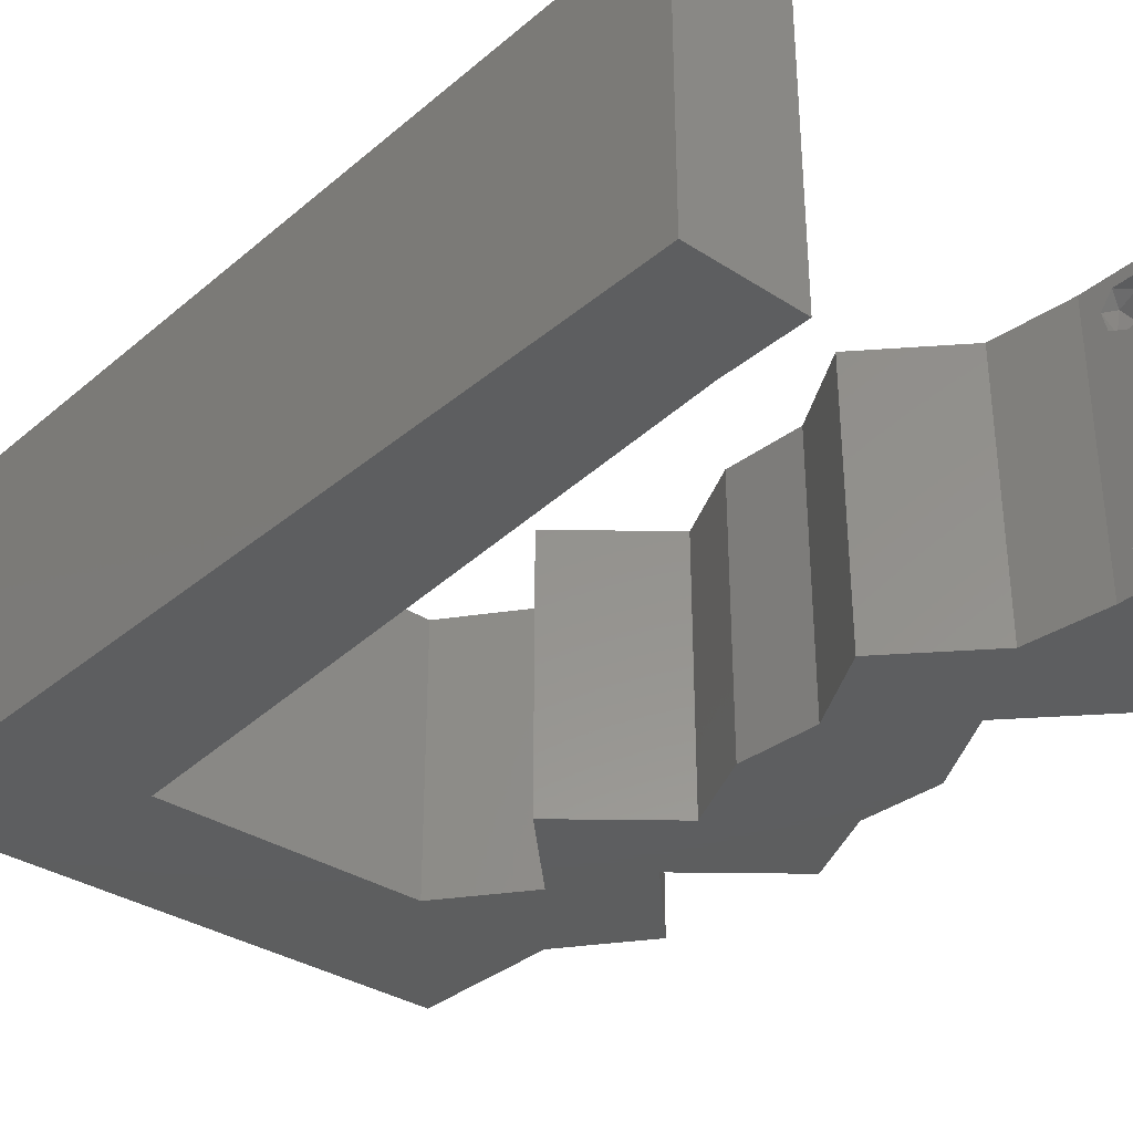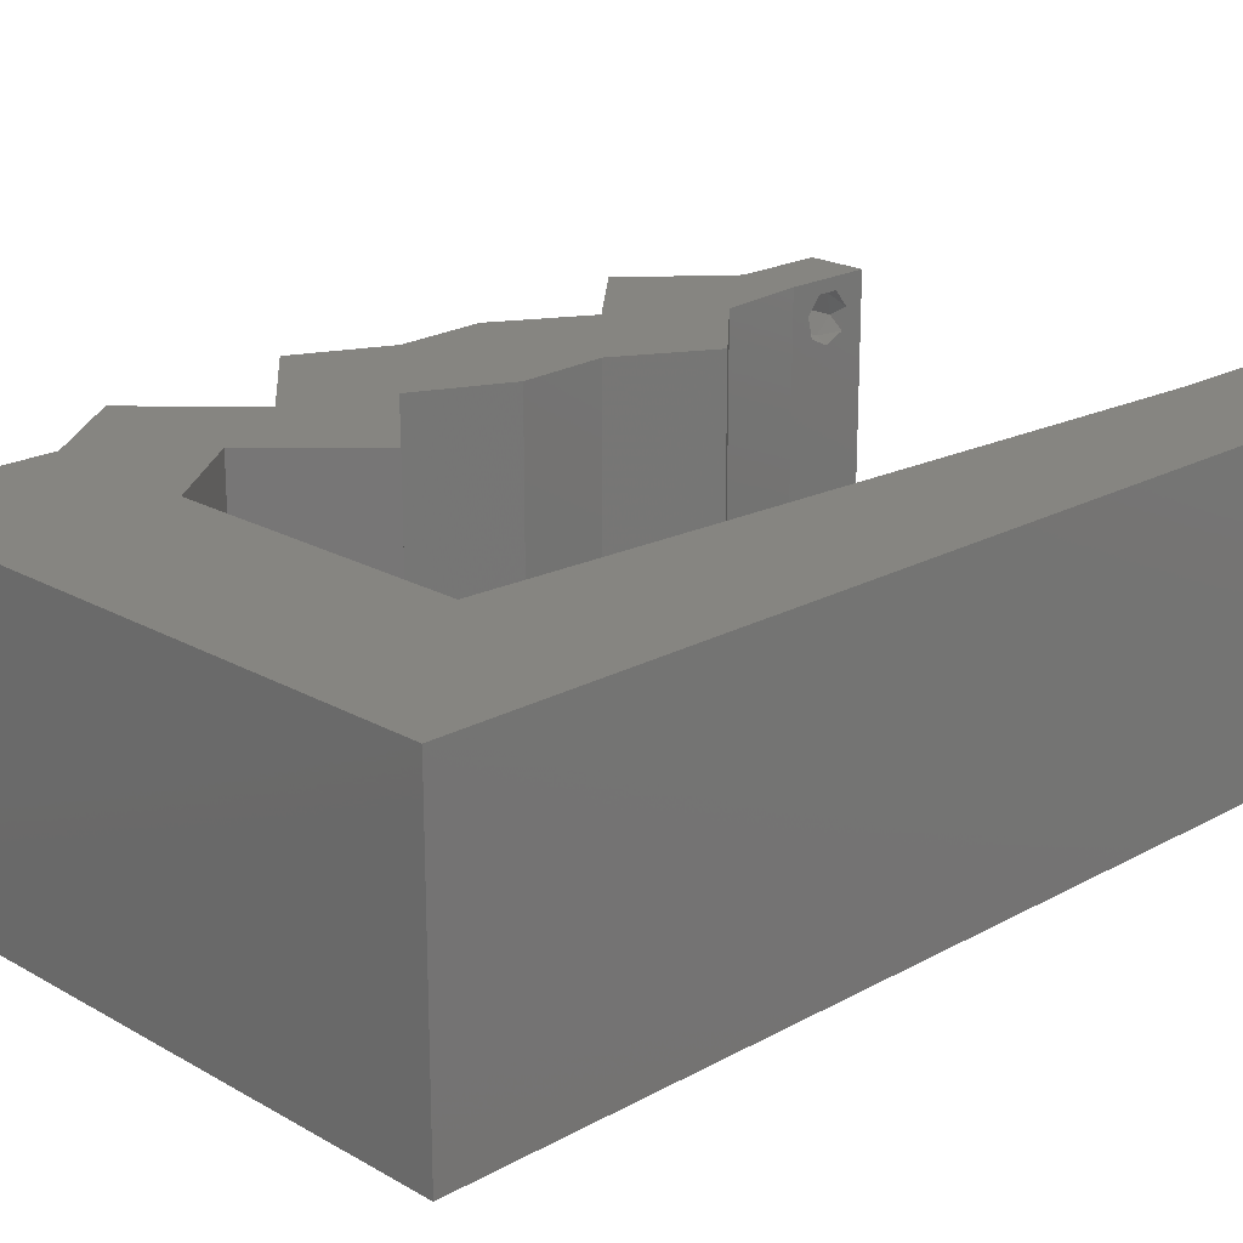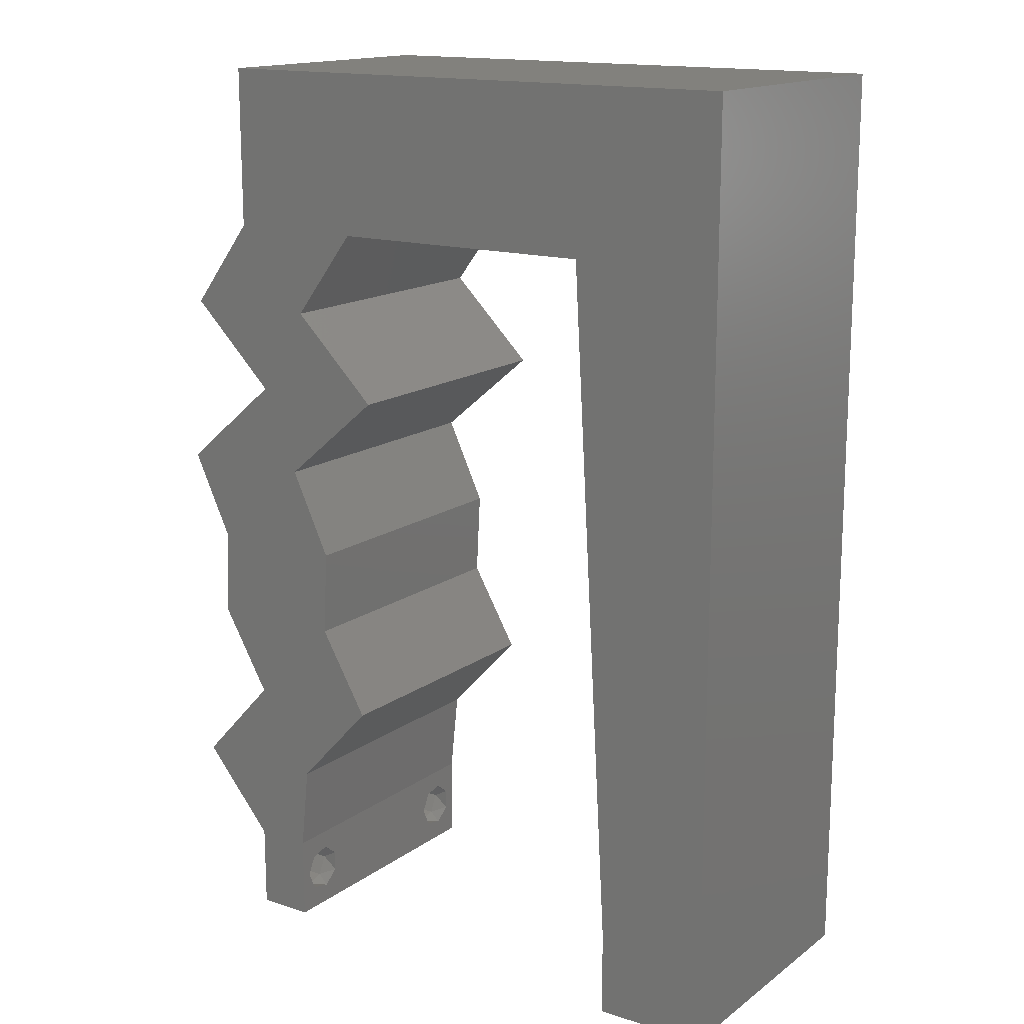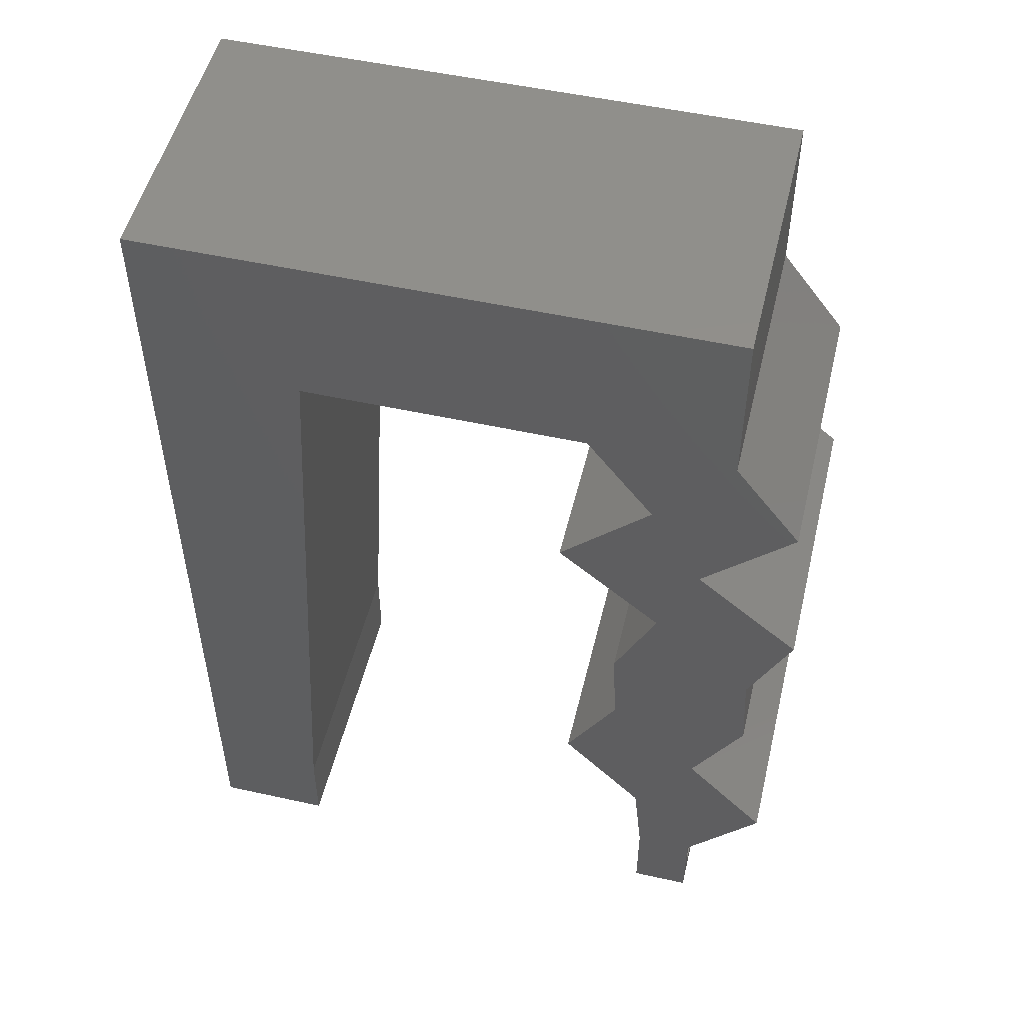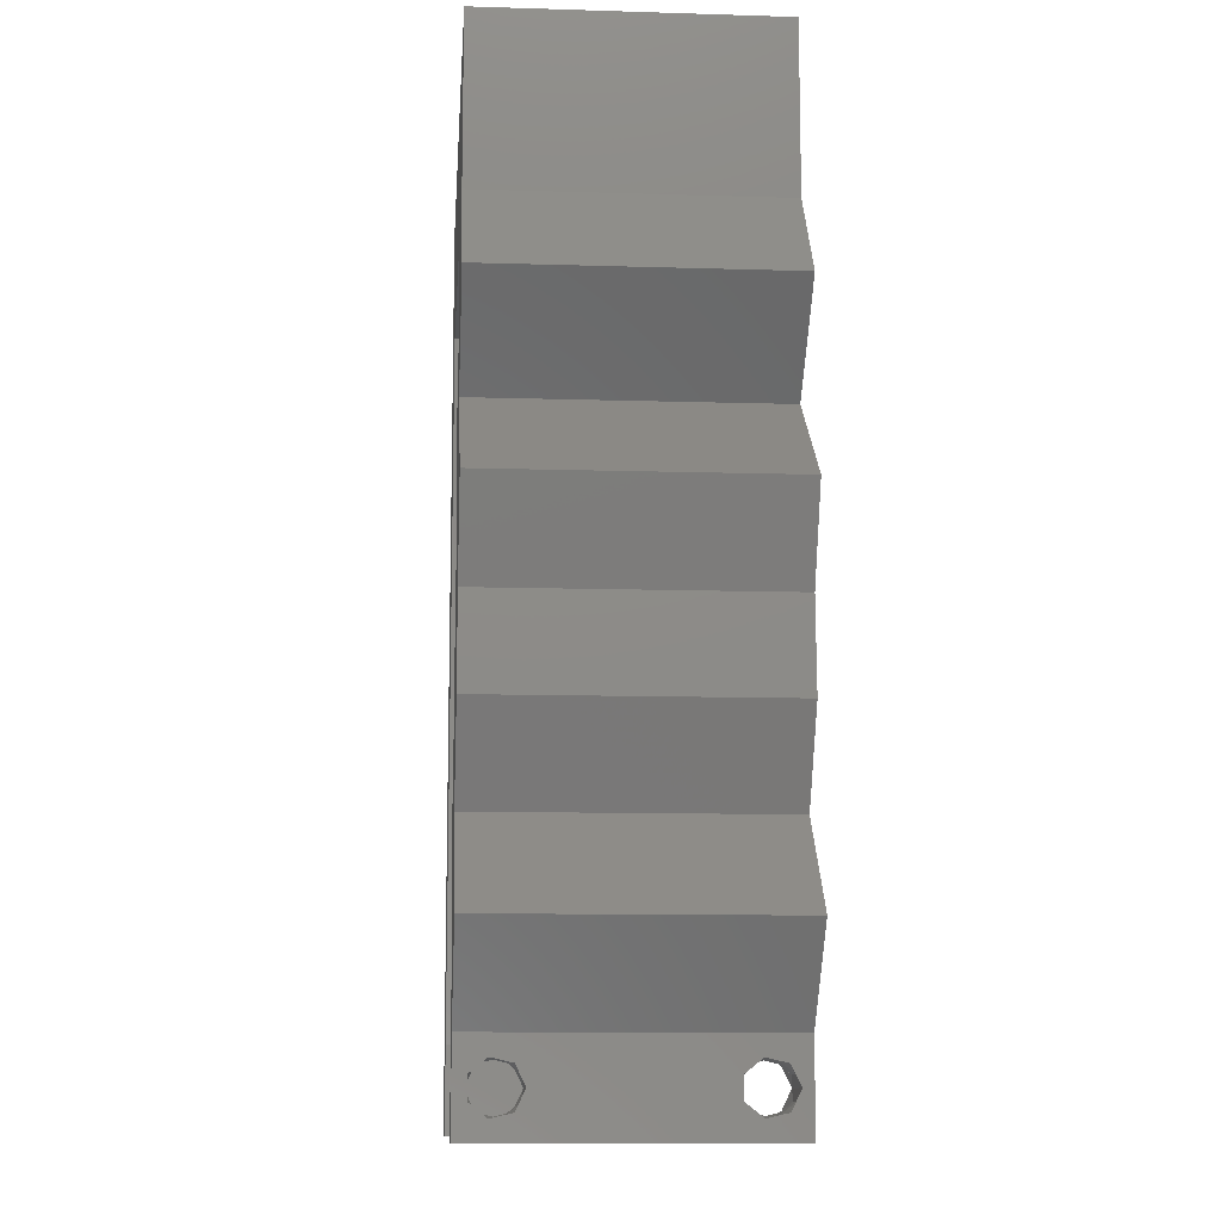
<metadata>
{"format":"stl","ext":"stl","renderer":"f3d","projection":"perspective","resolution":1024,"background":"white","views":[{"elev":-33.8,"azim":-41.4,"up":"+Z"},{"elev":20.8,"azim":-134.5,"up":"+Z"},{"elev":15.5,"azim":-145.5,"up":"+Y"},{"elev":51.6,"azim":13.5,"up":"+Y"},{"elev":-11.1,"azim":85.7,"up":"+Y"}]}
</metadata>
<code>
# stl→obj: 251 verts, 506 faces
v 0.04 0 0.01
v 0.04 -0.006 0.01
v 0.04 -0.002262 0.003932
v 0.04 -0.003 0.0159
v 0.04 -0.001671 0.00134
v 0.04 0 0
v 0.04 -0.001343 0.002778
v 0.04 -0.004657 0.002778
v 0.04 -0.006 0
v 0.04 -0.004329 0.00134
v 0.04 -0.003 0.0007
v 0.04 -0.002262 0.01913
v 0.04 -0.001343 0.01798
v 0.04 0 0.02
v 0.04 -0.004657 0.01798
v 0.04 -0.003738 0.01913
v 0.04 -0.006 0.02
v 0.04 -0.004329 0.01654
v 0.04 -0.001671 0.01654
v 0.04 -0.003738 0.003932
v 0.036 -0.006 0.01
v 0.036 0 0.01
v 0.036 -0.002262 0.003932
v 0.036 -0.003 0.0159
v 0.036 -0.001343 0.002778
v 0.036 0 0
v 0.036 -0.001671 0.00134
v 0.036 -0.004329 0.00134
v 0.036 -0.006 0
v 0.036 -0.004657 0.002778
v 0.036 -0.003 0.0007
v 0.036 -0.003738 0.01913
v 0.036 -0.004657 0.01798
v 0.036 -0.006 0.02
v 0.036 0 0.02
v 0.036 -0.001343 0.01798
v 0.036 -0.002262 0.01913
v 0.036 -0.004329 0.01654
v 0.036 -0.001671 0.01654
v 0.036 -0.003738 0.003932
v 0.03575 0.03036 0.02
v 0.03839 0.03644 0.02
v 0.02857 0.03644 0.02
v 0.03952 0.01215 0.02
v 0.04303 0.01822 0.02
v 0.03771 0.0195 0.02
v 0 -0.006 0.02
v 0.008 -0.006 0.02
v 0.004 -0.002409 0.02
v 0.03479 0.01345 0.02
v 0 0.048 0.02
v 0 0.036 0.02
v 0.01022 0.03887 0.02
v 0 0.024 0.02
v 0 0.012 0.02
v 0.009108 0.01943 0.02
v 0.01077 0.04858 0.02
v 0.03321 0.01822 0.02
v 0.03999 0.004975 0.02
v 0.03476 0.04251 0.02
v 0.04 0.04858 0.02
v 0.04458 0.04251 0.02
v 0.03018 0.04858 0.02
v 0.04517 0.006073 0.02
v 0.009662 0.02915 0.02
v 0.008 0 0.02
v 0.008554 0.009717 0.02
v 0.004 0.005102 0.02
v 0.04 0.06 0.02
v 0.03437 0.05429 0.02
v 0.0297 0.01215 0.02
v 0.03535 0.006073 0.02
v 0 0 0.02
v 0 0.06 0.02
v 0.005652 0.05399 0.02
v 0.03289 0.02429 0.02
v 0.02511 0.05426 0.02
v 0.04271 0.02429 0.02
v 0.02047 0.04858 0.02
v 0.038 -0.003 0.02
v 0.04007 0.02943 0.02
v 0.04557 0.03036 0.02
v 0.03794 0.02571 0.02
v 0.01533 0.05424 0.02
v 0.01 0.06 0.02
v 0.03 0.06 0.02
v 0.02 0.06 0.02
v 0 -0.006 0.01
v 0 -0.003 0.015
v 0 0 0.01
v 0 -0.006 0
v 0 -0.003 0.005
v 0 0 0
v 0.004 -0.006 0.015
v 0.008 -0.006 0.01
v 0.004 -0.006 0.005
v 0.008 -0.006 0
v 0 0.009 0.0114
v 0 0.06 0
v 0 0.051 0.0086
v 0 0.06 0.01
v 0 0.048 0
v 0 0.0415 0.009767
v 0 0.03 0.01
v 0 0.036 0
v 0 0.0185 0.01023
v 0 0.024 0
v 0 0.012 0
v 0 0.005337 0.005128
v 0 0.05466 0.01487
v 0.02857 0.03644 0
v 0.03839 0.03644 0
v 0.03575 0.03036 0
v 0.004 -0.002409 0
v 0.01022 0.03887 0
v 0.009108 0.01943 0
v 0.01077 0.04858 0
v 0.03999 0.004975 0
v 0.03476 0.04251 0
v 0.04 0.04858 0
v 0.04458 0.04251 0
v 0.03018 0.04858 0
v 0.04517 0.006073 0
v 0.0297 0.01215 0
v 0.03486 0.01205 0
v 0.03535 0.006073 0
v 0.009662 0.02915 0
v 0.008 0 0
v 0.004 0.005102 0
v 0.008554 0.009717 0
v 0.03437 0.05429 0
v 0.04 0.06 0
v 0.04012 0.02934 0
v 0.03952 0.01215 0
v 0.005652 0.05399 0
v 0.03321 0.01822 0
v 0.03771 0.01643 0
v 0.04303 0.01822 0
v 0.0378 0.02139 0
v 0.04271 0.02429 0
v 0.02511 0.05426 0
v 0.03289 0.02429 0
v 0.02047 0.04858 0
v 0.038 -0.003 0
v 0.03749 0.02597 0
v 0.01533 0.05424 0
v 0.01 0.06 0
v 0.04557 0.03036 0
v 0.03 0.06 0
v 0.02 0.06 0
v 0.008 0 0.01
v 0.008 -0.003 0.015
v 0.008 -0.003 0.005
v 0.015 0.06 0.01134
v 0.025 0.06 0.008977
v 0.006575 0.06 0.007337
v 0.03344 0.06 0.01273
v 0.04 0.06 0.01
v 0.03407 0.06 0.005945
v 0.005798 0.06 0.01422
v 0.04 0.05429 0.005676
v 0.04 0.05429 0.01427
v 0.04 0.04858 0.01
v 0.04229 0.04555 0.015
v 0.04458 0.04251 0.01
v 0.04229 0.04555 0.005
v 0.03839 0.03644 0.01
v 0.04148 0.03947 0.015
v 0.04148 0.03947 0.005
v 0.04198 0.0334 0.015
v 0.04557 0.03036 0.01
v 0.04198 0.0334 0.005
v 0.04414 0.02733 0.015
v 0.04271 0.02429 0.01
v 0.04414 0.02733 0.005
v 0.04287 0.02126 0.015
v 0.04303 0.01822 0.01
v 0.04287 0.02126 0.005
v 0.04127 0.01518 0.015
v 0.03952 0.01215 0.01
v 0.04127 0.01518 0.005
v 0.04234 0.009109 0.015
v 0.04517 0.006073 0.01
v 0.04234 0.009109 0.005
v 0.04259 0.003036 0.015
v 0.04259 0.003036 0.005
v 0.03568 0.003036 0.015
v 0.03535 0.006073 0.01
v 0.03568 0.003036 0.005
v 0.0297 0.01215 0.01
v 0.03252 0.009109 0.015
v 0.03252 0.009109 0.005
v 0.03145 0.01518 0.015
v 0.03321 0.01822 0.01
v 0.03145 0.01518 0.005
v 0.03305 0.02126 0.015
v 0.03289 0.02429 0.01
v 0.03305 0.02126 0.005
v 0.03432 0.02733 0.015
v 0.03575 0.03036 0.01
v 0.03432 0.02733 0.005
v 0.03216 0.0334 0.015
v 0.02857 0.03644 0.01
v 0.03216 0.0334 0.005
v 0.03476 0.04251 0.01
v 0.03166 0.03947 0.015
v 0.03166 0.03947 0.005
v 0.03018 0.04858 0.01
v 0.03247 0.04555 0.015
v 0.03247 0.04555 0.005
v 0.01827 0.04858 0.007573
v 0.01077 0.04858 0.01
v 0.02314 0.04858 0.01297
v 0.02492 0.04858 0.005398
v 0.01654 0.04858 0.01416
v 0.008831 0.01458 0.01157
v 0.009939 0.03401 0.008429
v 0.009385 0.02429 0.01
v 0.008367 0.006431 0.007335
v 0.0104 0.04215 0.01266
v 0.008326 0.005725 0.01417
v 0.01044 0.04286 0.005832
v 0.0375 -0.003738 0.01607
v 0.03727 -0.002262 0.01607
v 0.03871 -0.002229 0.01608
v 0.03888 -0.003738 0.01607
v 0.03727 -0.004329 0.01866
v 0.03873 -0.003 0.0193
v 0.03875 -0.004329 0.01866
v 0.03727 -0.001671 0.01866
v 0.03875 -0.001671 0.01866
v 0.03725 -0.003 0.0193
v 0.03873 -0.001343 0.01722
v 0.03725 -0.001343 0.01722
v 0.03873 -0.004657 0.01722
v 0.03725 -0.004657 0.01722
v 0.0375 -0.003738 0.0008684
v 0.0385 -0.002262 0.0008684
v 0.03888 -0.003738 0.0008684
v 0.03712 -0.002262 0.0008684
v 0.03727 -0.004329 0.00346
v 0.03873 -0.003 0.0041
v 0.03875 -0.004329 0.00346
v 0.03727 -0.001671 0.00346
v 0.03875 -0.001671 0.00346
v 0.03725 -0.003 0.0041
v 0.03873 -0.004657 0.002022
v 0.03725 -0.004657 0.002022
v 0.03798 -0.00134 0.002033
v 0.03687 -0.001344 0.002017
v 0.03914 -0.001343 0.00202
f 1 2 3
f 1 4 2
f 5 6 7
f 8 9 10
f 9 11 10
f 5 11 6
f 12 13 14
f 15 16 17
f 14 17 12
f 17 18 15
f 12 17 16
f 9 6 11
f 8 2 9
f 14 19 1
f 13 19 14
f 2 18 17
f 6 1 7
f 1 19 4
f 4 18 2
f 7 1 3
f 20 2 8
f 3 2 20
f 21 22 23
f 21 24 22
f 25 26 27
f 28 29 30
f 28 31 29
f 26 31 27
f 32 33 34
f 35 36 37
f 37 34 35
f 34 33 38
f 32 34 37
f 35 39 36
f 26 29 31
f 25 22 26
f 34 38 21
f 22 39 35
f 29 21 30
f 21 38 24
f 24 39 22
f 30 21 40
f 40 21 23
f 23 22 25
f 41 42 43
f 44 45 46
f 47 48 49
f 44 46 50
f 51 52 53
f 54 55 56
f 57 51 53
f 46 58 50
f 35 14 59
f 42 60 43
f 61 60 62
f 63 60 61
f 14 64 59
f 52 54 65
f 66 67 68
f 56 55 67
f 61 69 70
f 71 72 50
f 72 35 59
f 53 52 65
f 68 73 49
f 66 68 49
f 63 61 70
f 65 54 56
f 44 72 59
f 72 44 50
f 74 51 75
f 64 44 59
f 76 58 46
f 63 70 77
f 45 78 46
f 67 55 68
f 79 63 77
f 34 17 80
f 14 35 80
f 42 41 81
f 78 82 81
f 41 76 83
f 75 57 84
f 58 71 50
f 85 75 84
f 69 86 70
f 51 57 75
f 76 46 83
f 73 47 49
f 48 66 49
f 70 86 77
f 87 85 84
f 86 87 77
f 85 74 75
f 57 79 84
f 79 77 84
f 77 87 84
f 83 78 81
f 46 78 83
f 41 83 81
f 55 73 68
f 82 42 81
f 17 14 80
f 35 34 80
f 62 60 42
f 88 89 90
f 73 89 47
f 91 92 93
f 90 92 88
f 47 89 88
f 90 89 73
f 88 92 91
f 93 92 90
f 48 94 95
f 88 94 47
f 91 96 88
f 95 96 97
f 47 94 48
f 95 94 88
f 97 96 91
f 88 96 95
f 73 98 90
f 99 100 101
f 102 100 99
f 55 98 73
f 103 104 52
f 105 104 103
f 105 103 102
f 52 104 54
f 54 104 106
f 107 104 105
f 54 106 55
f 51 103 52
f 108 106 107
f 106 104 107
f 93 109 108
f 74 110 51
f 51 100 103
f 108 98 106
f 108 109 98
f 51 110 100
f 106 98 55
f 103 100 102
f 101 110 74
f 90 109 93
f 98 109 90
f 100 110 101
f 111 112 113
f 91 114 97
f 115 105 102
f 116 108 107
f 115 102 117
f 26 118 6
f 119 112 111
f 119 120 121
f 122 120 119
f 6 118 123
f 124 125 126
f 127 107 105
f 128 129 130
f 130 108 116
f 120 131 132
f 126 118 26
f 127 105 115
f 128 114 129
f 129 114 93
f 122 131 120
f 116 107 127
f 112 133 113
f 134 118 126
f 99 135 102
f 123 118 134
f 136 125 124
f 137 125 136
f 138 139 140
f 122 141 131
f 126 125 134
f 142 139 136
f 130 129 108
f 143 141 122
f 29 144 9
f 6 144 26
f 134 137 138
f 113 145 142
f 135 146 117
f 147 146 135
f 140 133 148
f 132 131 149
f 102 135 117
f 93 114 91
f 97 114 128
f 131 141 149
f 138 137 139
f 150 146 147
f 149 141 150
f 139 145 140
f 147 135 99
f 117 146 143
f 143 146 141
f 141 146 150
f 140 145 133
f 134 125 137
f 139 137 136
f 142 145 139
f 133 145 113
f 108 129 93
f 148 133 112
f 9 144 6
f 26 144 29
f 121 112 119
f 151 152 95
f 48 152 66
f 128 153 97
f 95 153 151
f 66 152 151
f 95 152 48
f 97 153 95
f 151 153 128
f 147 154 150
f 86 155 87
f 154 155 150
f 87 155 154
f 147 156 154
f 86 157 155
f 150 155 149
f 87 154 85
f 99 156 147
f 101 156 99
f 69 157 86
f 158 157 69
f 155 159 149
f 154 160 85
f 157 159 155
f 156 160 154
f 149 159 132
f 132 159 158
f 74 160 101
f 85 160 74
f 101 160 156
f 158 159 157
f 132 161 120
f 61 162 69
f 69 162 158
f 163 162 61
f 162 161 158
f 163 161 162
f 158 161 132
f 120 161 163
f 61 164 163
f 165 164 62
f 163 166 120
f 121 166 165
f 62 164 61
f 163 164 165
f 120 166 121
f 165 166 163
f 167 168 42
f 62 168 165
f 112 169 167
f 165 169 121
f 42 168 62
f 165 168 167
f 121 169 112
f 167 169 165
f 42 170 167
f 171 170 82
f 167 172 112
f 148 172 171
f 167 170 171
f 112 172 148
f 82 170 42
f 171 172 167
f 78 173 82
f 171 173 174
f 148 175 140
f 174 175 171
f 82 173 171
f 174 173 78
f 171 175 148
f 140 175 174
f 174 176 177
f 45 176 78
f 140 178 138
f 177 178 174
f 78 176 174
f 177 176 45
f 174 178 140
f 138 178 177
f 44 179 45
f 177 179 180
f 138 181 134
f 180 181 177
f 45 179 177
f 180 179 44
f 177 181 138
f 134 181 180
f 44 182 180
f 183 182 64
f 180 184 134
f 123 184 183
f 64 182 44
f 180 182 183
f 134 184 123
f 183 184 180
f 64 185 183
f 1 185 14
f 183 186 123
f 6 186 1
f 183 185 1
f 14 185 64
f 123 186 6
f 1 186 183
f 2 17 34
f 21 2 34
f 29 9 2
f 29 2 21
f 72 187 35
f 22 187 188
f 26 189 126
f 188 189 22
f 35 187 22
f 188 187 72
f 22 189 26
f 126 189 188
f 190 191 71
f 72 191 188
f 188 192 126
f 124 192 190
f 188 191 190
f 71 191 72
f 126 192 124
f 190 192 188
f 190 193 194
f 58 193 71
f 124 195 136
f 194 195 190
f 71 193 190
f 194 193 58
f 190 195 124
f 136 195 194
f 194 196 197
f 76 196 58
f 136 198 142
f 197 198 194
f 58 196 194
f 197 196 76
f 194 198 136
f 142 198 197
f 41 199 76
f 197 199 200
f 142 201 113
f 200 201 197
f 76 199 197
f 200 199 41
f 197 201 142
f 113 201 200
f 41 202 200
f 203 202 43
f 200 204 113
f 111 204 203
f 43 202 41
f 203 204 200
f 113 204 111
f 200 202 203
f 205 206 60
f 43 206 203
f 119 207 205
f 203 207 111
f 60 206 43
f 203 206 205
f 111 207 119
f 205 207 203
f 208 209 63
f 60 209 205
f 205 210 119
f 122 210 208
f 205 209 208
f 63 209 60
f 119 210 122
f 208 210 205
f 143 211 117
f 117 211 212
f 63 213 208
f 79 213 63
f 208 214 122
f 212 215 57
f 122 214 143
f 57 215 79
f 213 214 208
f 212 211 215
f 211 214 213
f 143 214 211
f 211 213 215
f 215 213 79
f 116 216 130
f 65 217 53
f 116 218 216
f 127 218 116
f 216 219 130
f 217 220 53
f 65 218 217
f 217 218 127
f 56 218 65
f 216 218 56
f 67 216 56
f 115 217 127
f 53 220 57
f 130 219 128
f 57 220 212
f 128 219 151
f 67 221 216
f 115 222 217
f 151 221 66
f 212 222 117
f 117 222 115
f 66 221 67
f 217 222 220
f 216 221 219
f 220 222 212
f 219 221 151
f 4 24 223
f 24 4 224
f 224 4 225
f 4 223 226
f 227 228 229
f 228 230 231
f 228 227 232
f 230 228 232
f 230 233 231
f 233 230 234
f 235 227 229
f 227 235 236
f 233 234 225
f 234 224 225
f 235 223 236
f 223 235 226
f 12 16 228
f 37 36 230
f 33 32 227
f 12 228 231
f 228 16 229
f 227 32 232
f 37 230 232
f 19 13 233
f 230 36 234
f 13 12 231
f 16 15 229
f 32 37 232
f 233 13 231
f 36 39 234
f 33 227 236
f 223 38 236
f 38 33 236
f 15 18 235
f 15 235 229
f 39 24 224
f 39 224 234
f 19 233 225
f 235 18 226
f 24 38 223
f 18 4 226
f 4 19 225
f 11 31 237
f 31 11 238
f 11 237 239
f 31 238 240
f 241 242 243
f 242 244 245
f 242 241 246
f 244 242 246
f 247 241 243
f 241 247 248
f 247 237 248
f 240 249 250
f 238 249 240
f 237 247 239
f 3 20 242
f 30 40 241
f 23 25 244
f 3 242 245
f 242 20 243
f 23 244 246
f 241 40 246
f 7 3 245
f 20 8 243
f 40 23 246
f 30 241 248
f 237 28 248
f 28 30 248
f 8 10 247
f 245 244 249
f 8 247 243
f 238 5 251
f 249 238 251
f 244 25 250
f 7 245 251
f 247 10 239
f 11 5 238
f 31 28 237
f 249 244 250
f 27 31 240
f 10 11 239
f 245 249 251
f 27 240 250
f 25 27 250
f 5 7 251

</code>
